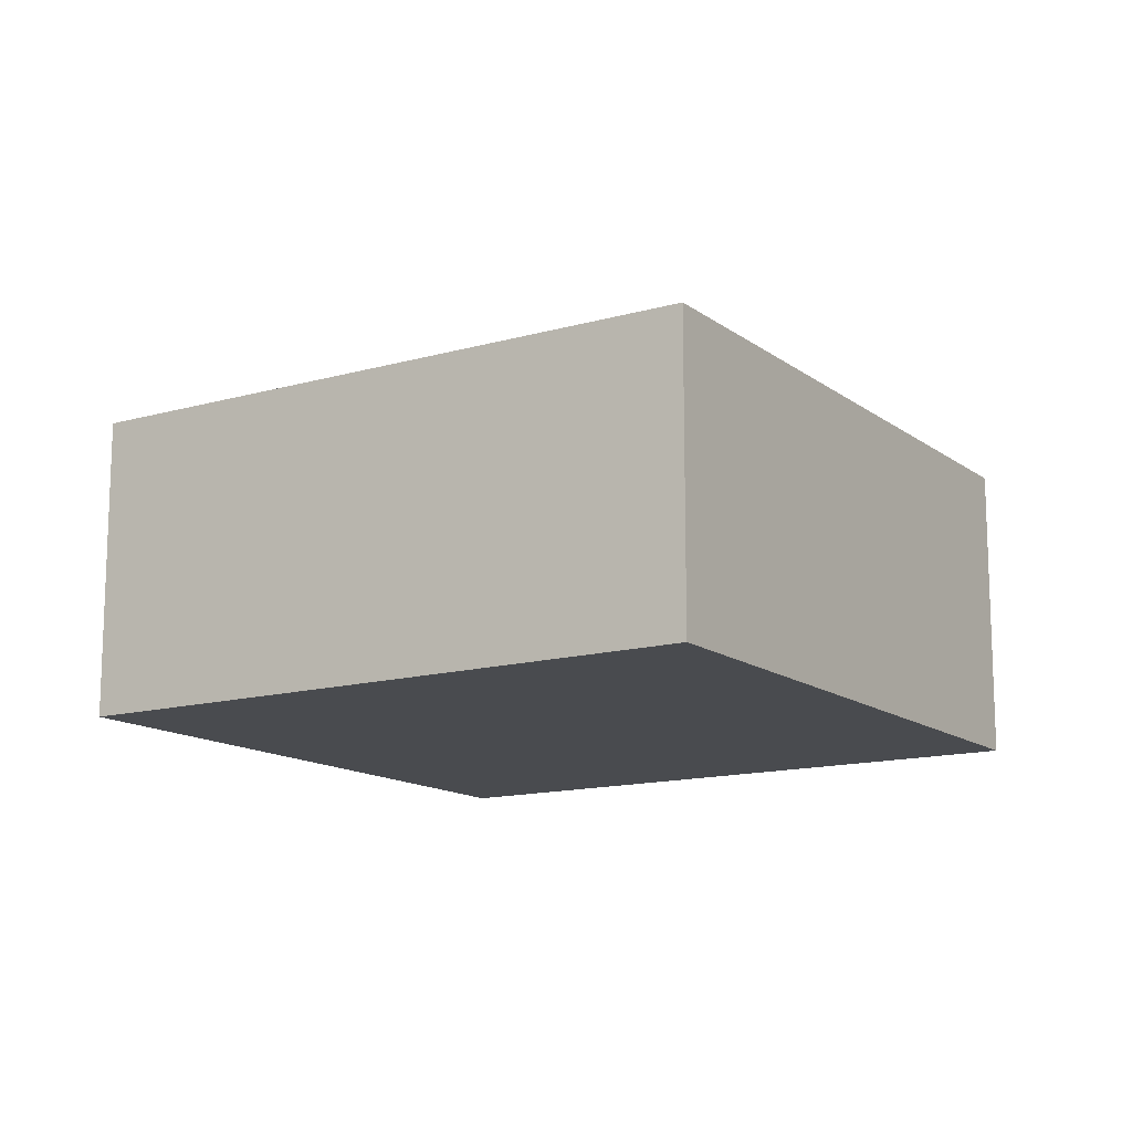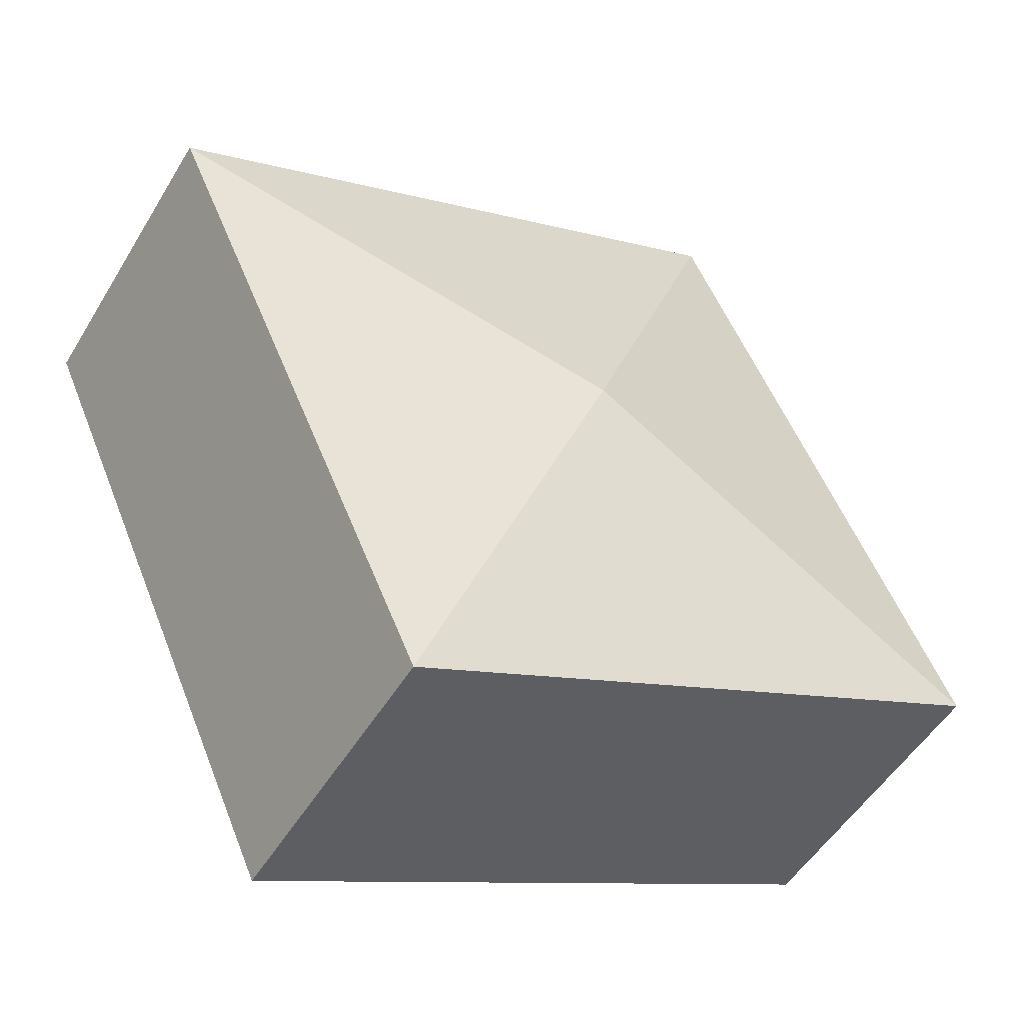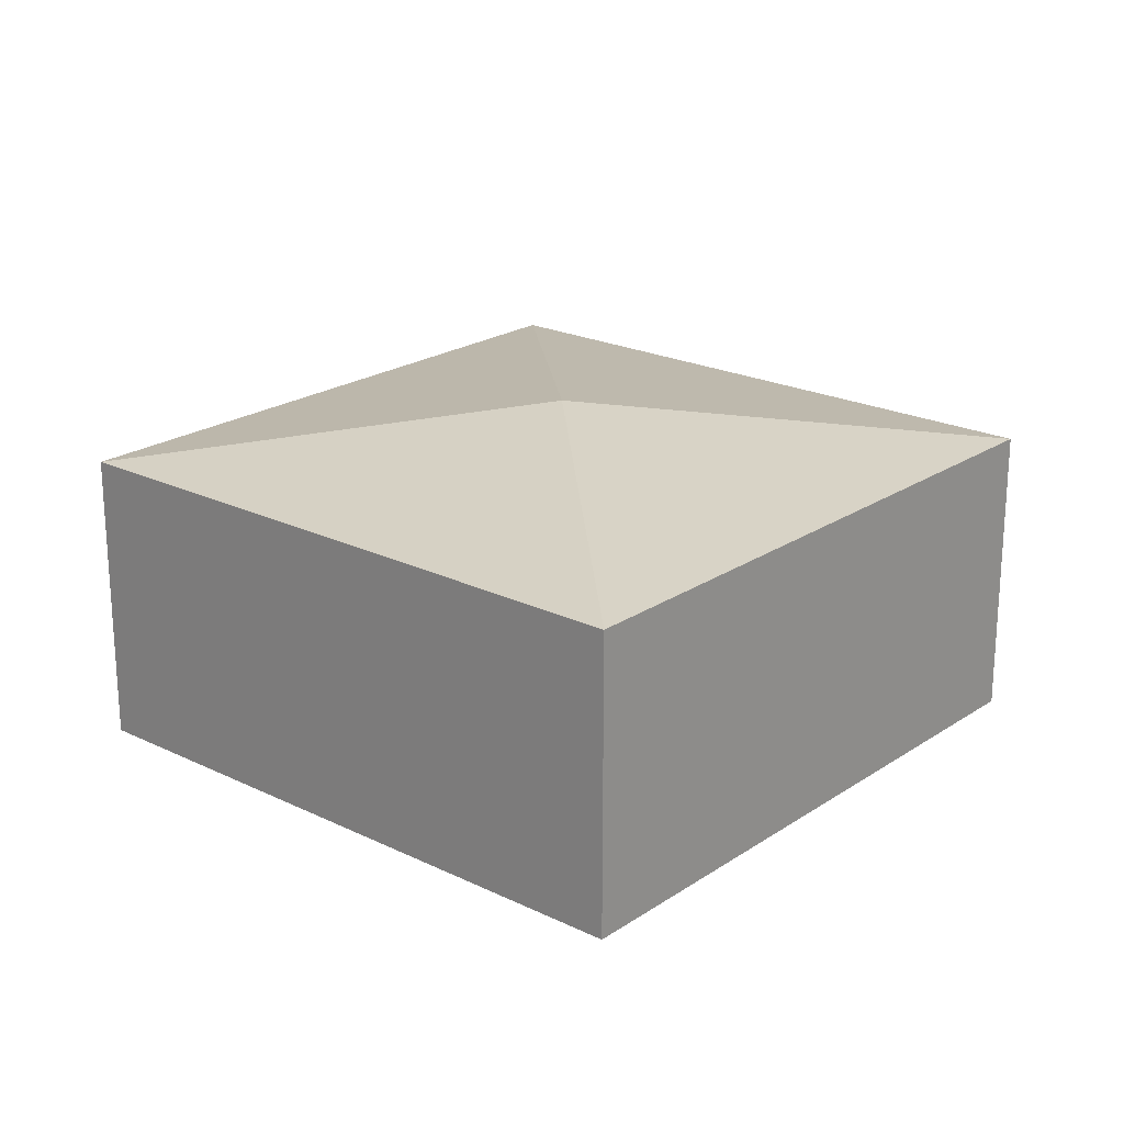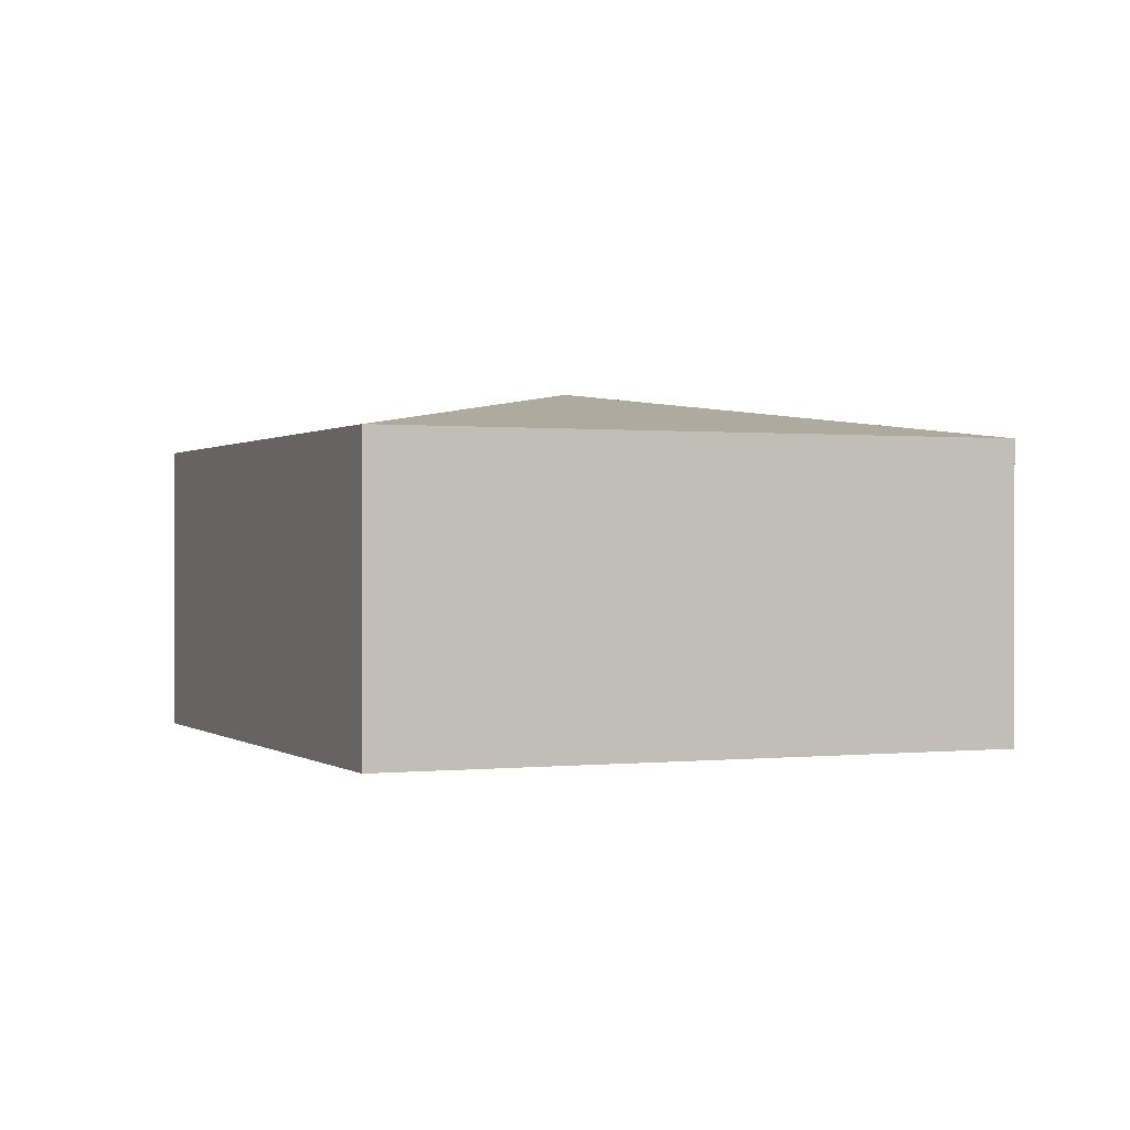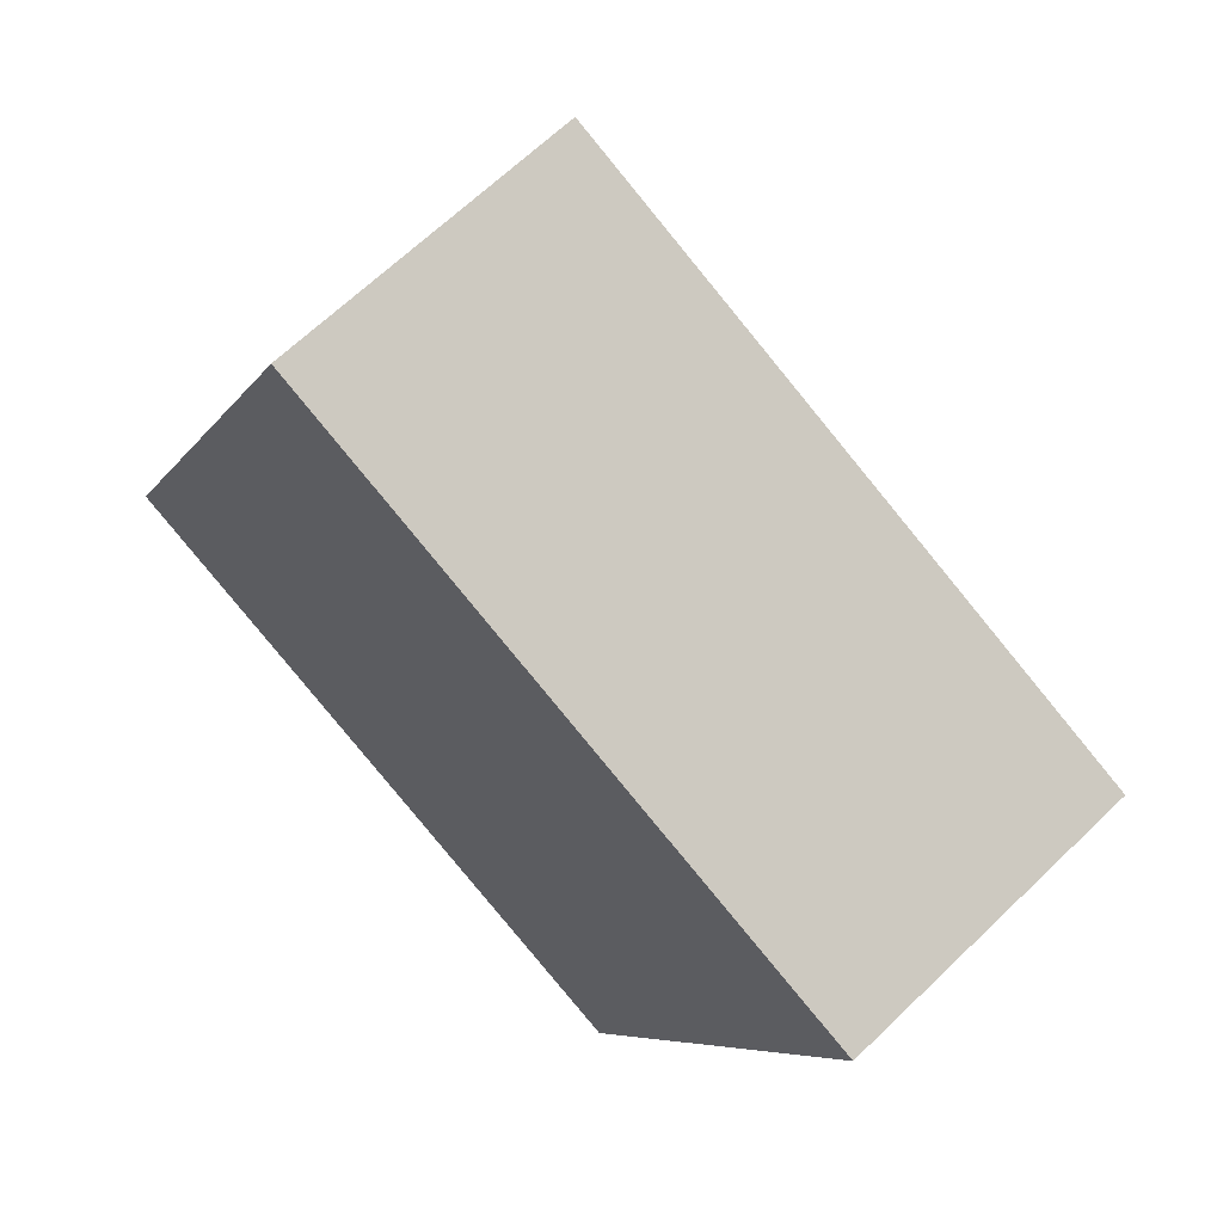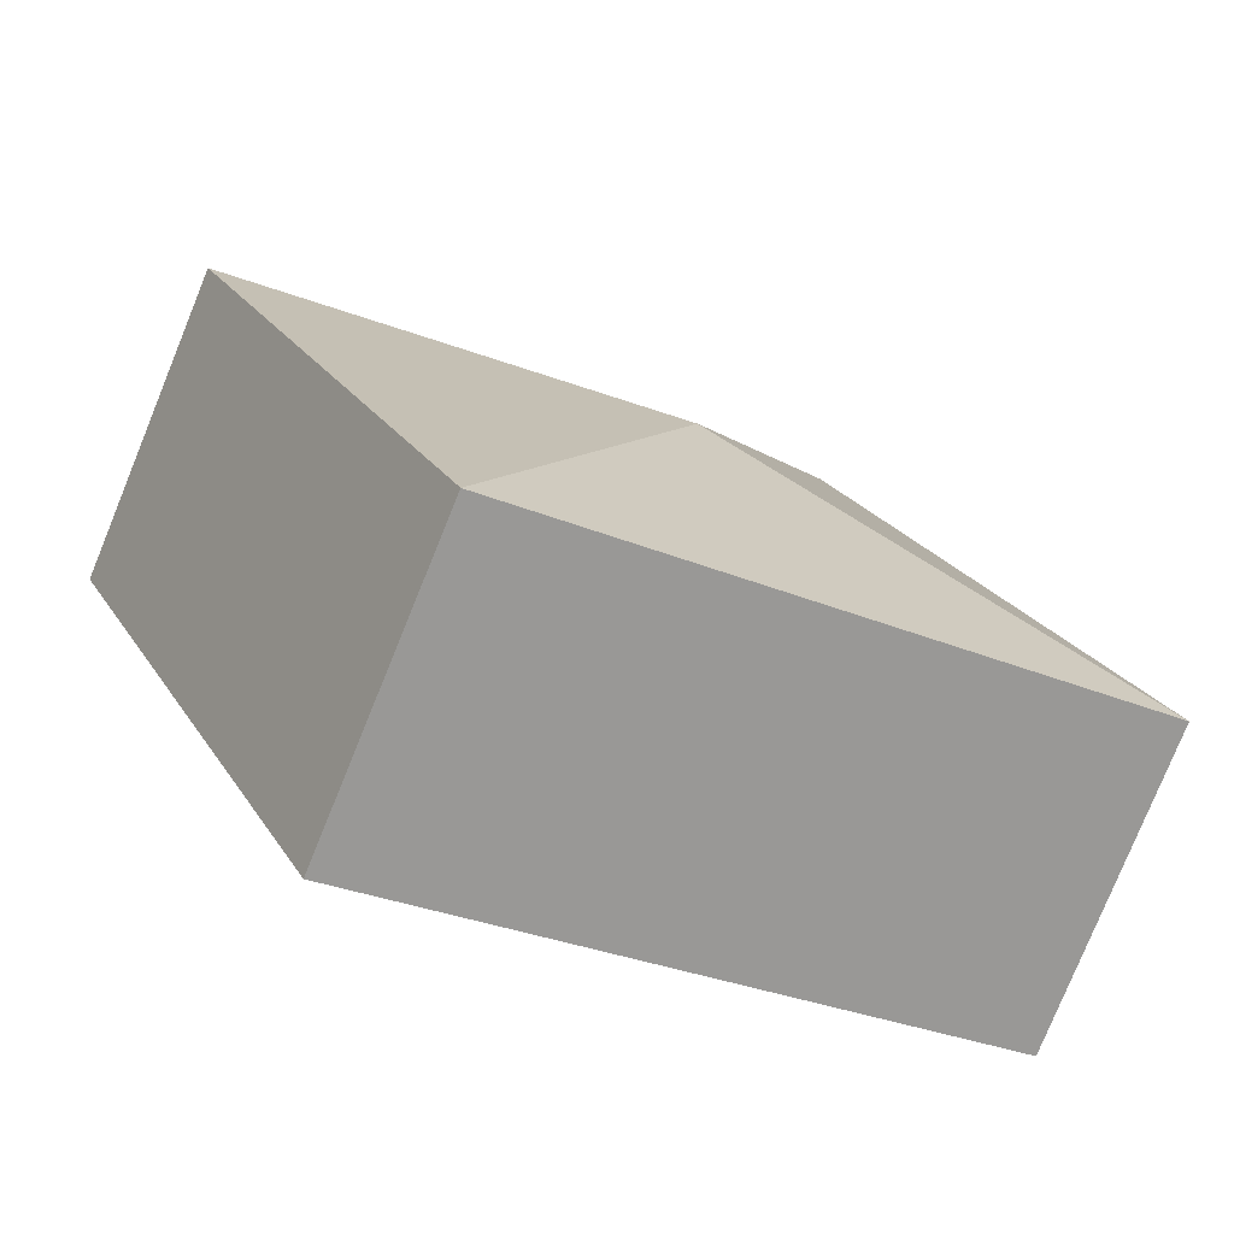
<metadata>
{"format":"obj","ext":"obj","renderer":"f3d","projection":"perspective","resolution":1024,"background":"white","views":[{"elev":-13.7,"azim":146.8,"up":"+Y"},{"elev":-51.0,"azim":149.8,"up":"+Z"},{"elev":21.6,"azim":-25.1,"up":"+Y"},{"elev":0.3,"azim":-178.9,"up":"+Y"},{"elev":65.7,"azim":45.9,"up":"+Z"},{"elev":-78.8,"azim":157.8,"up":"+Z"}]}
</metadata>
<code>
v  3.629 2.93 1.367
v  7.258 2.486 2.735
v  5.003 2.486 -2.259
v  2.255 2.486 4.994
v  0 2.486 1.522e-16
v  0 0 0
v  2.255 -3.058e-16 4.994
v  7.258 -1.675e-16 2.735
v  5.003 1.383e-16 -2.259
g defaultobject
f 1 2 3
f 1 4 2
f 1 3 5
f 1 5 4
f 6 4 5
f 4 6 7
f 7 2 4
f 2 7 8
f 8 3 2
f 3 8 9
f 9 5 3
f 5 9 6
f 9 7 6
f 7 9 8

</code>
